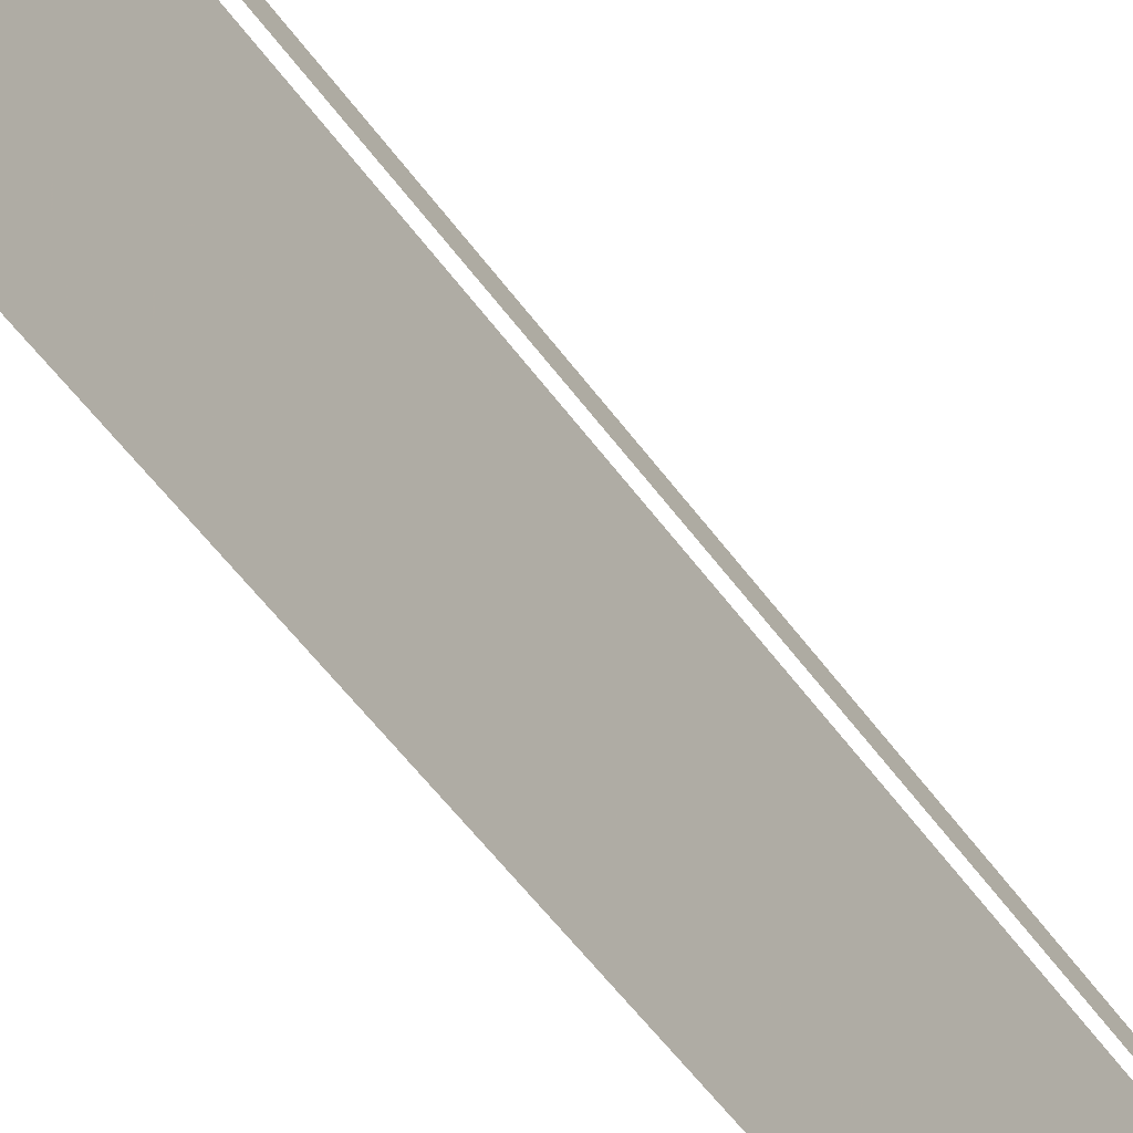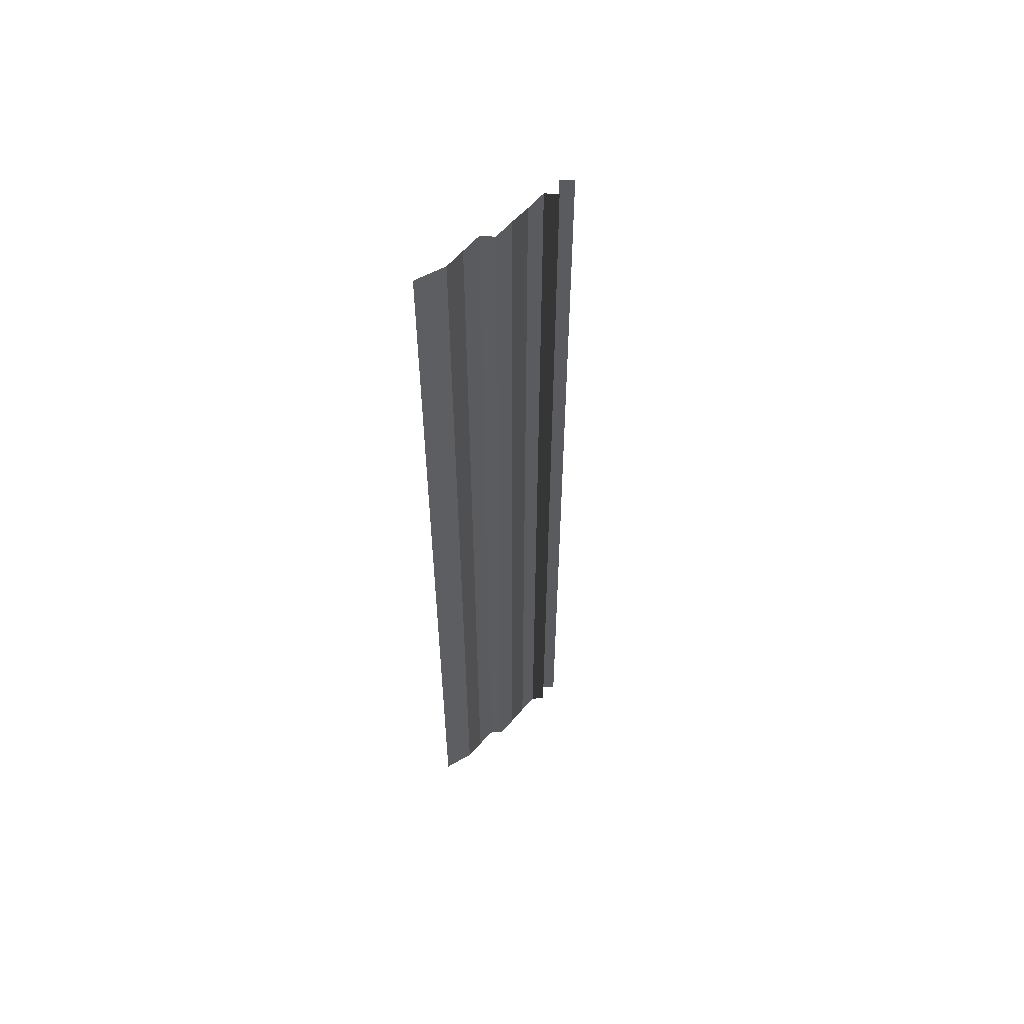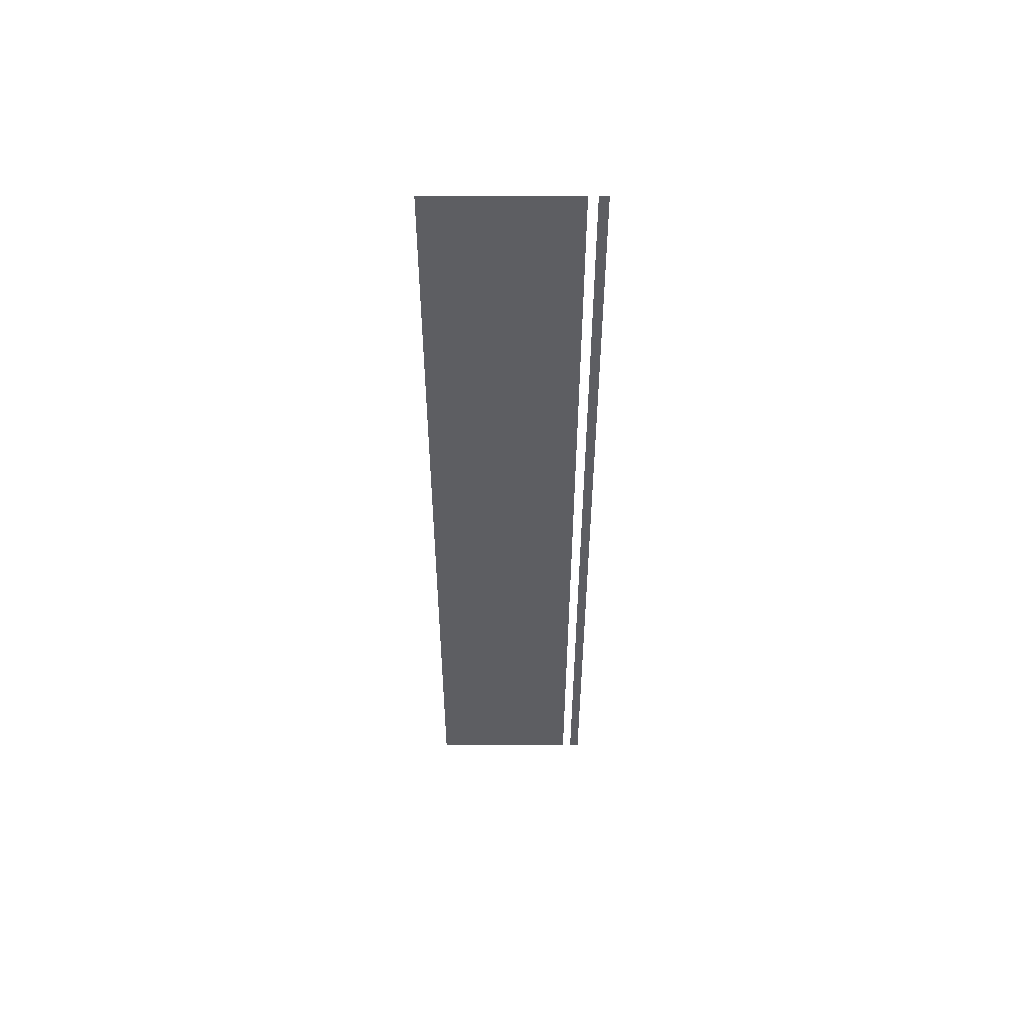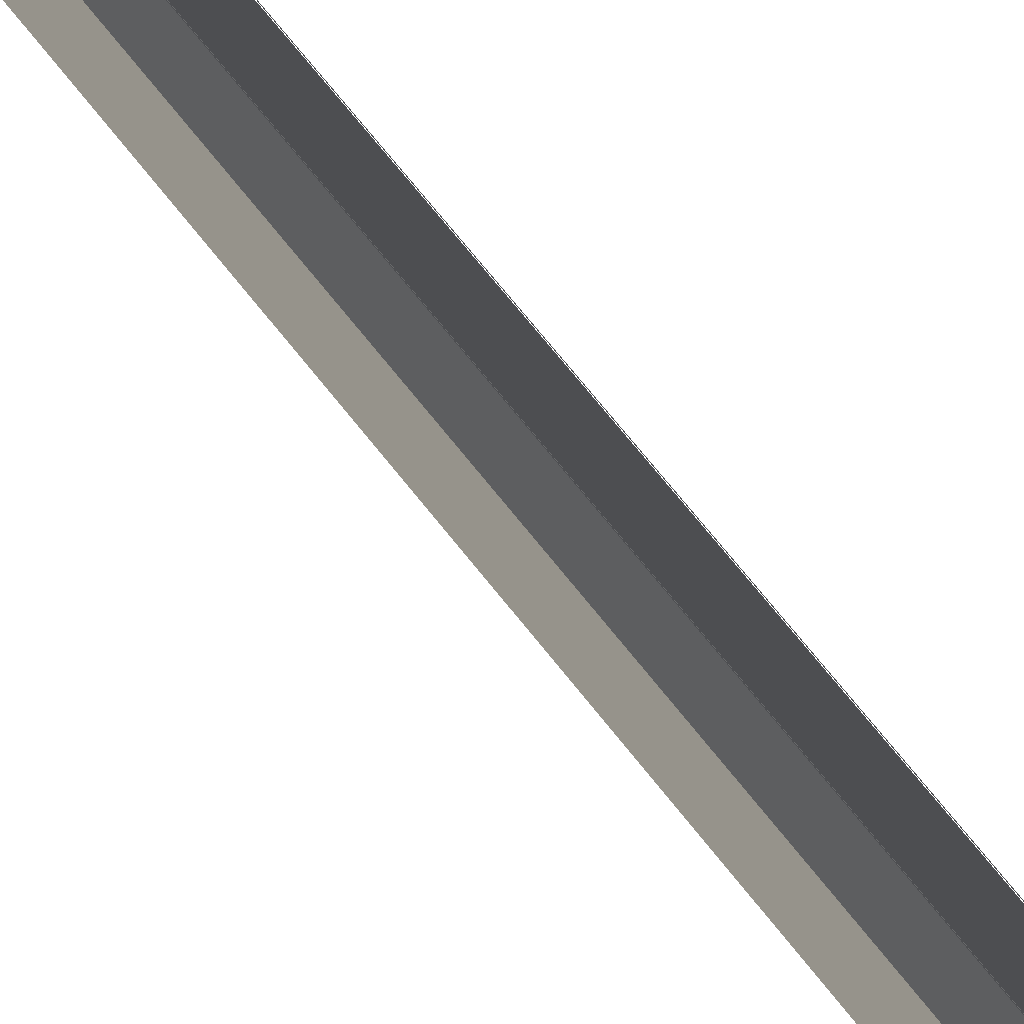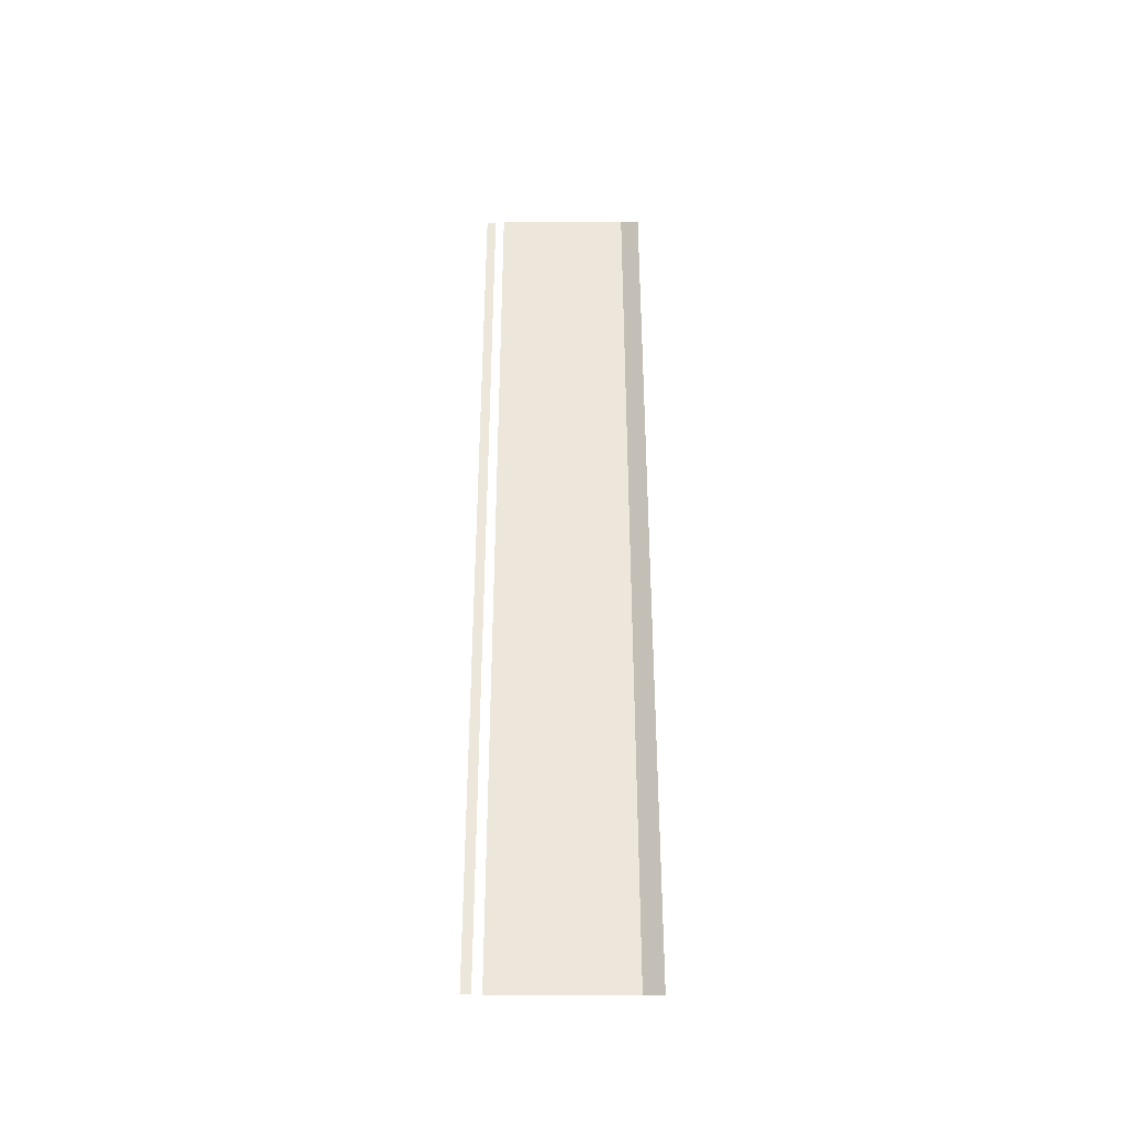
<metadata>
{"format":"obj","ext":"obj","renderer":"f3d","projection":"perspective","resolution":1024,"background":"white","views":[{"elev":-41.8,"azim":-149.3,"up":"+Z"},{"elev":57.0,"azim":-132.3,"up":"+Y"},{"elev":50.7,"azim":-90.6,"up":"+Y"},{"elev":62.5,"azim":-37.1,"up":"+Z"},{"elev":-37.9,"azim":92.3,"up":"+Y"}]}
</metadata>
<code>
o 10240
v 2229 1887 17.14
v 2229 1887 17.14
v 2229 1887 17.14
v 2229 1887 17.14
v 2229 1887 17.14
v 2229 1887 17.14
v 2229 1887 17.14
v 2229 1887 17.14
v 2229 1887 17.14
v 2229 1887 17.14
v 2229 1887 17.14
v 2229 1887 17.14
v 2229 1887 17.14
v 2229 1887 17.14
v 2229 1887 17.14
v 2229 1887 17.14
v 2229 1887 17.14
v 2229 1887 17.14
v 2229 1887 17.14
v 2229 1887 17.14
v 2229 1887 17.14
v 2229 1887 17.14
v 2229 1887 17.14
v 2229 1887 17.14
v 2229 1887 17.14
v 2229 1887 17.14
v 2229 1887 17.14
v 2229 1887 17.14
v 2229 1887 17.14
v 2229 1887 17.14
v 2229 1887 17.14
v 2229 1887 17.14
v 2229 1887 17.14
v 2229 1887 17.14
v 2229 1887 17.14
v 2229 1887 17.14
v 2229 1887 17.14
v 2229 1887 17.14
v 2229 1887 17.14
v 2229 1887 17.14
v 2229 1887 17.14
v 2229 1887 17.14
v 2229 1887 17.14
v 2229 1887 17.14
v 2229 1887 17.14
v 2229 1887 17.14
v 2229 1887 17.14
v 2229 1887 17.14
v 2229 1887 17.14
v 2229 1887 17.14
v 2229 1887 17.14
v 2229 1887 17.14
v 2229 1887 17.14
v 2229 1887 17.14
v 2229 1887 17.14
v 2229 1887 17.14
v 2229 1887 17.14
v 2229 1887 17.14
v 2229 1887 17.14
v 2229 1887 17.14
v 2229 1887 17.14
v 2229 1887 17.14
v 2229 1887 17.14
v 2229 1887 17.14
v 2229 1887 17.14
v 2229 1887 17.14
v 2229 1887 17.14
v 2229 1887 17.14
v 2229 1887 17.14
v 2229 1887 17.14
v 2229 1887 17.14
v 2229 1887 17.14
v 2229 1887 17.14
v 2229 1887 17.14
v 2229 1887 17.14
v 2229 1887 17.14
v 2229 1887 17.14
v 2229 1887 17.14
v 2229 1887 17.14
v 2229 1887 17.14
v 2229 1887 17.14
v 2229 1887 17.14
v 2229 1887 17.14
v 2229 1887 17.14
v 2229 1887 17.14
v 2229 1887 17.14
v 2229 1887 17.14
v 2229 1887 17.14
v 2229 1887 17.14
v 2229 1887 17.14
v 2229 1887 17.14
v 2229 1887 17.14
v 2229 1887 17.14
v 2229 1887 17.14
v 2229 1887 17.14
v 2229 1887 17.14
f 1 2 3
f 3 4 5
f 6 7 8
f 8 9 10
f 11 12 13
f 13 14 15
f 16 17 18
f 18 19 20
f 21 22 23
f 23 24 25
f 26 27 28
f 28 29 30
f 31 32 33
f 33 34 35
f 36 37 38
f 38 39 40
f 41 42 43
f 43 44 45
f 46 47 48
f 48 49 50
f 51 52 53
f 53 54 55
f 56 57 58
f 58 59 60
f 61 62 63
f 63 64 65
f 66 67 68
f 68 69 70
f 71 72 73
f 73 74 75
f 76 77 78
f 78 79 80
f 81 82 83
f 84 82 83
f 85 82 86
f 87 88 83
f 89 90 91
f 92 90 91
f 93 90 94
f 95 96 91

</code>
